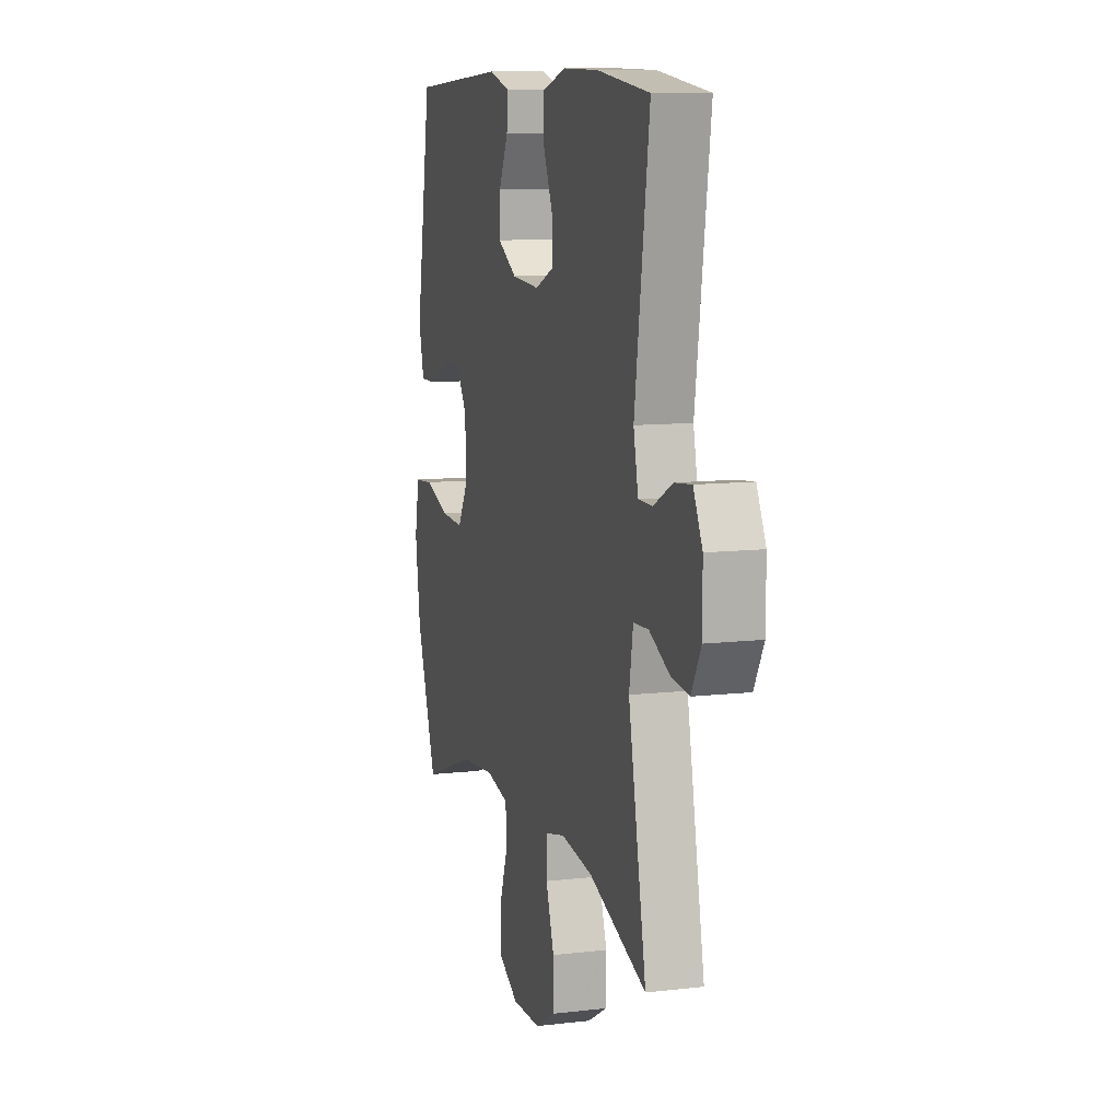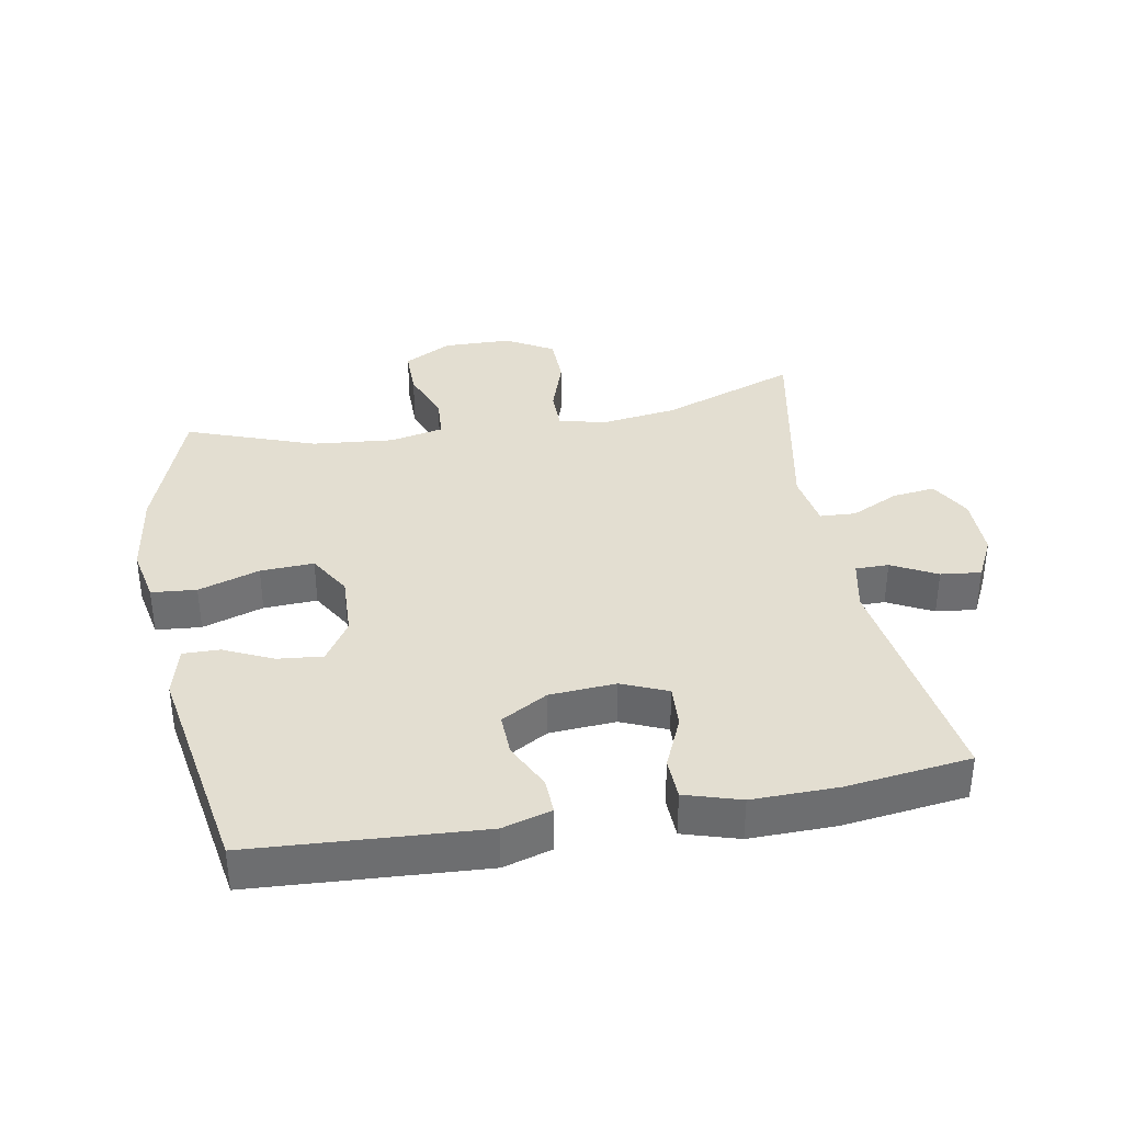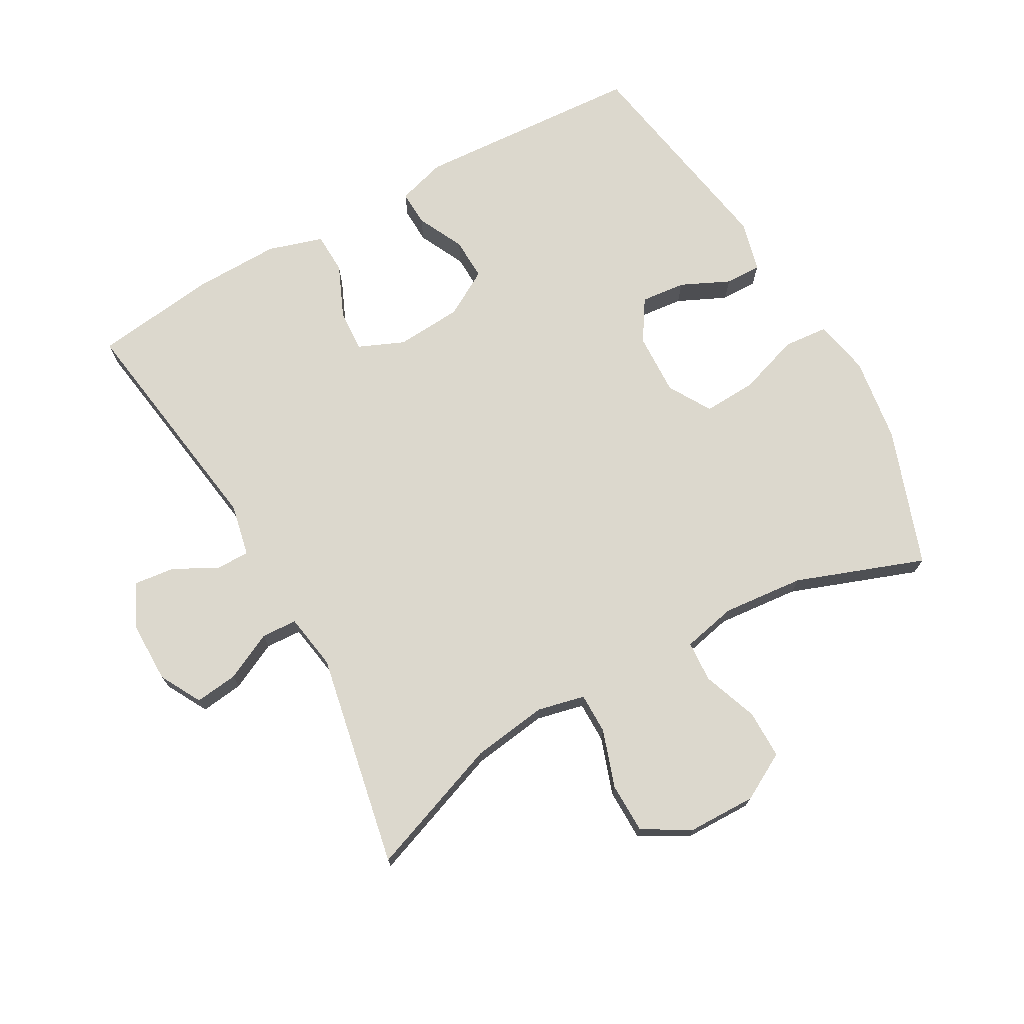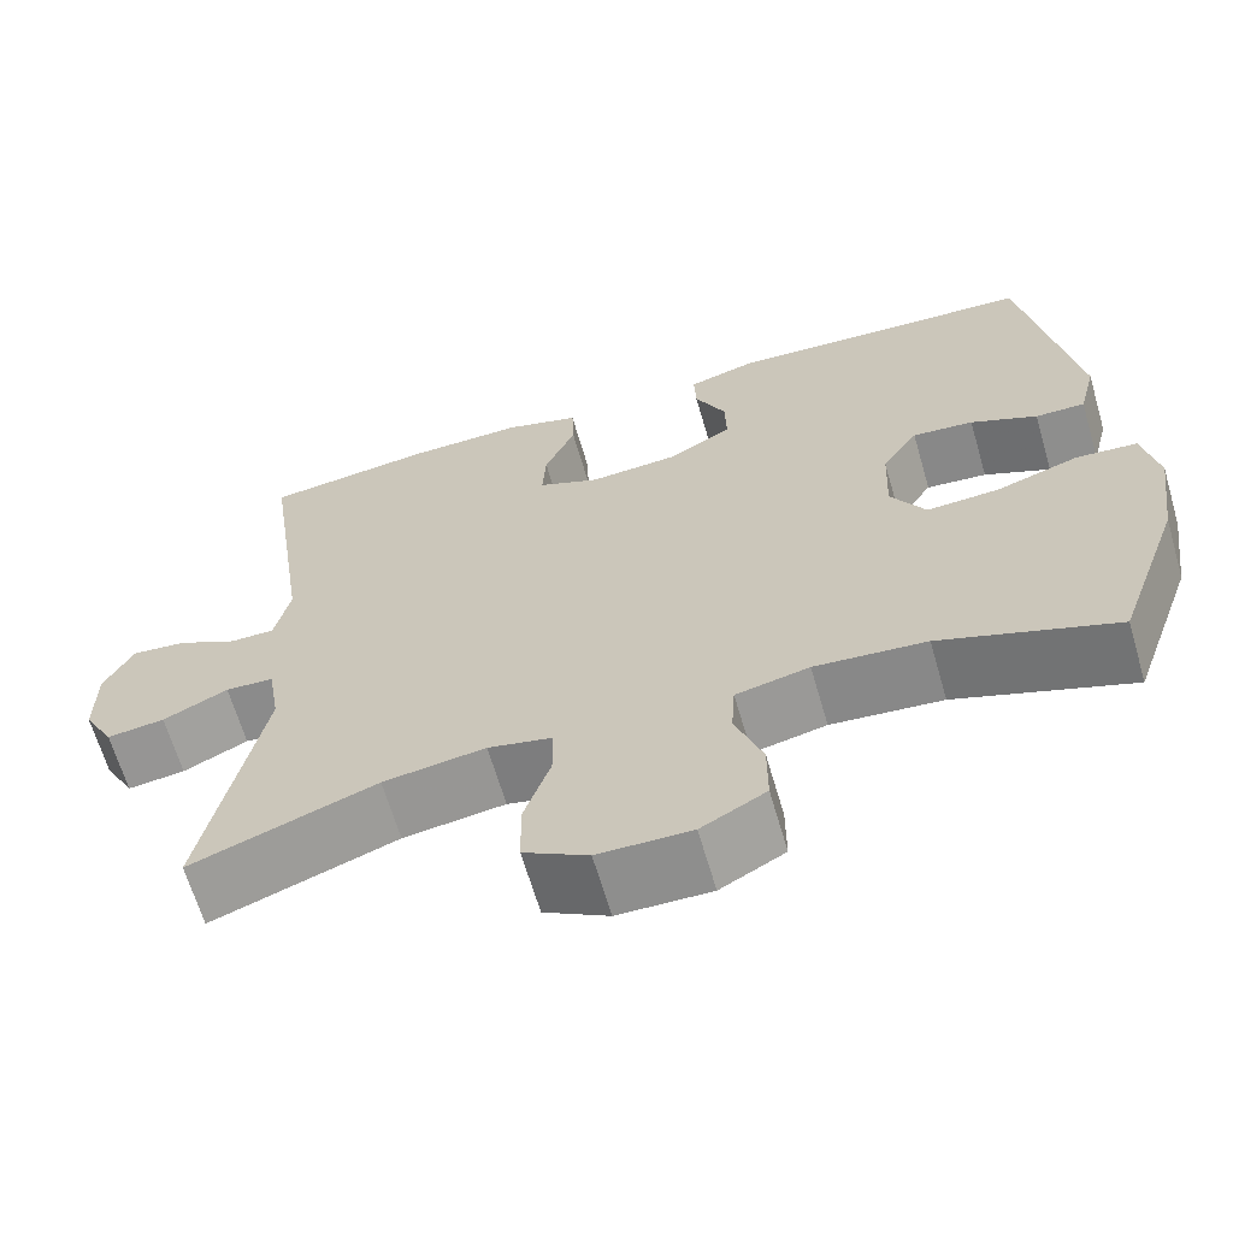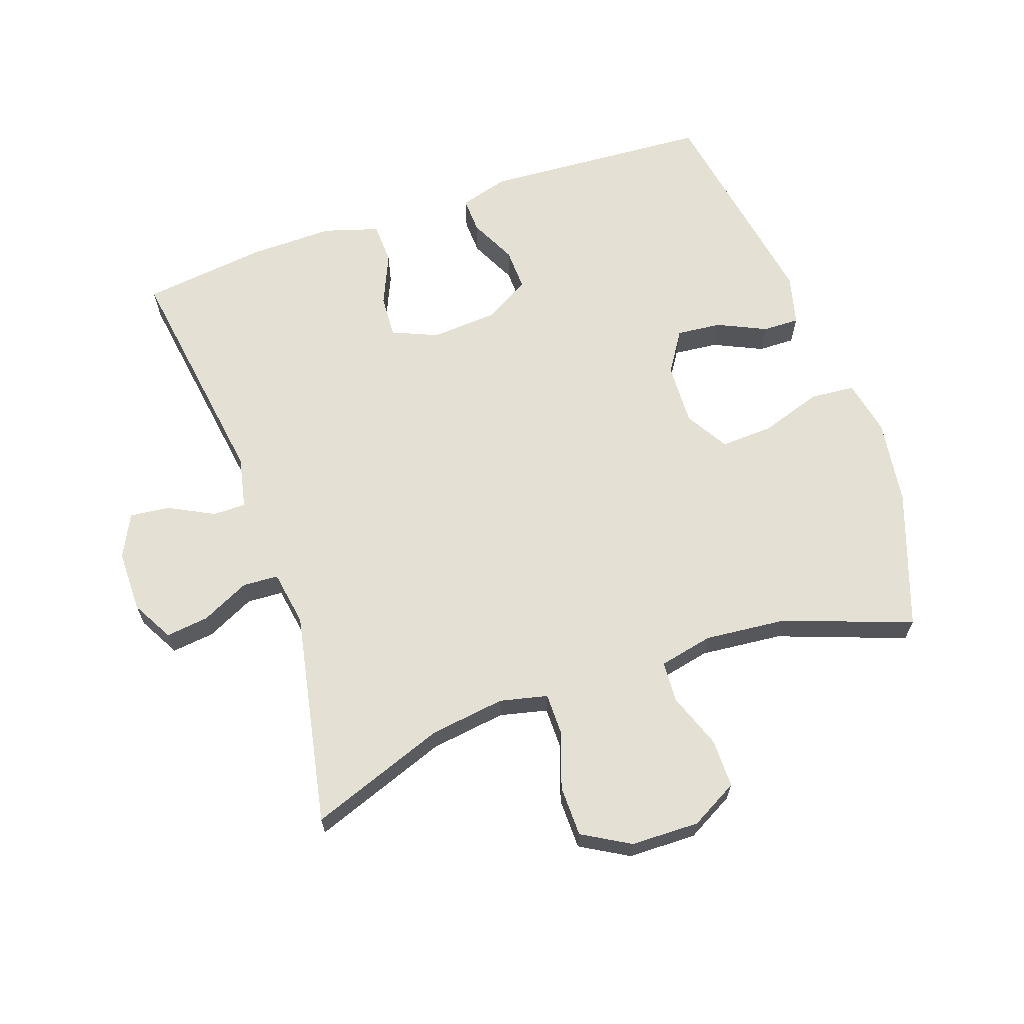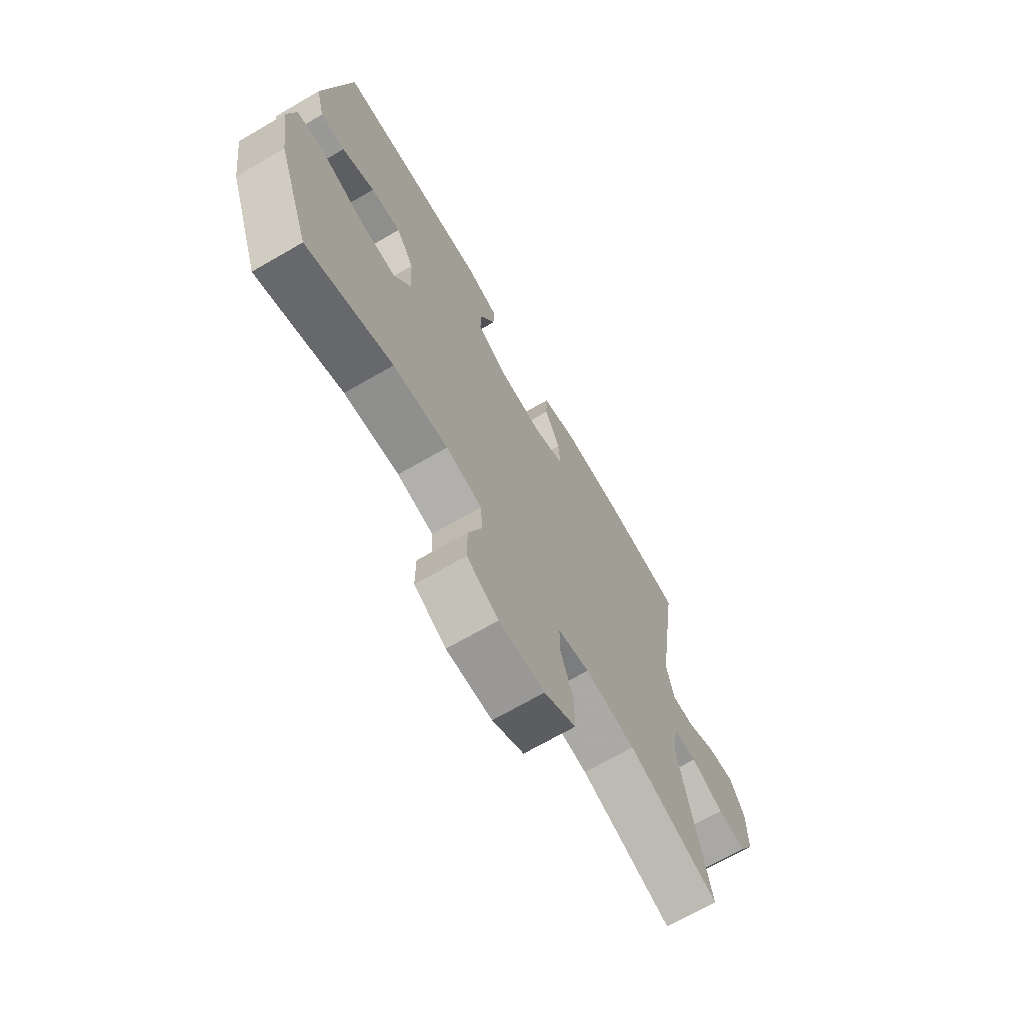
<metadata>
{"format":"obj","ext":"obj","renderer":"f3d","projection":"perspective","resolution":1024,"background":"white","views":[{"elev":10.3,"azim":73.5,"up":"+Z"},{"elev":36.2,"azim":-10.3,"up":"+Y"},{"elev":72.5,"azim":150.6,"up":"+Y"},{"elev":-65.2,"azim":-163.7,"up":"+Z"},{"elev":65.2,"azim":160.8,"up":"+Y"},{"elev":-69.6,"azim":-59.9,"up":"+Z"}]}
</metadata>
<code>
v -0.5 0.07 0.5
v -0.149 0.07 0.522
v -0.074 0.07 0.5
v -0.076 0.07 0.445
v -0.111 0.07 0.373
v -0.113 0.07 0.308
v -0.042 0.07 0.267
v 0.06 0.07 0.26
v 0.13 0.07 0.29
v 0.126 0.07 0.356
v 0.091 0.07 0.436
v 0.093 0.07 0.5
v 0.178 0.07 0.526
v 0.309 0.07 0.524
v 0.5 0.07 0.5
v 0.447 0.07 0.138
v 0.464 0.07 0.058
v 0.515 0.07 0.058
v 0.584 0.07 0.094
v 0.646 0.07 0.101
v 0.679 0.07 0.035
v 0.679 0.07 -0.061
v 0.644 0.07 -0.125
v 0.578 0.07 -0.117
v 0.504 0.07 -0.081
v 0.449 0.07 -0.084
v 0.435 0.07 -0.17
v 0.5 0.07 -0.5
v 0.29 0.07 -0.423
v 0.174 0.07 -0.407
v 0.101 0.07 -0.424
v 0.101 0.07 -0.487
v 0.131 0.07 -0.575
v 0.13 0.07 -0.653
v 0.057 0.07 -0.695
v -0.048 0.07 -0.697
v -0.121 0.07 -0.657
v -0.121 0.07 -0.582
v -0.09 0.07 -0.497
v -0.094 0.07 -0.434
v -0.177 0.07 -0.416
v -0.303 0.07 -0.428
v -0.5 0.07 -0.5
v -0.575 0.07 -0.289
v -0.594 0.07 -0.157
v -0.577 0.07 -0.071
v -0.508 0.07 -0.065
v -0.414 0.07 -0.096
v -0.332 0.07 -0.1
v -0.293 0.07 -0.034
v -0.297 0.07 0.062
v -0.338 0.07 0.126
v -0.407 0.07 0.119
v -0.482 0.07 0.084
v -0.538 0.07 0.083
v -0.558 0.07 0.161
v -0.5 0 0.5
v -0.149 0 0.522
v -0.074 0 0.5
v -0.076 0 0.445
v -0.111 0 0.373
v -0.113 0 0.308
v -0.042 0 0.267
v 0.06 0 0.26
v 0.13 0 0.29
v 0.126 0 0.356
v 0.091 0 0.436
v 0.093 0 0.5
v 0.178 0 0.526
v 0.309 0 0.524
v 0.5 0 0.5
v 0.447 0 0.138
v 0.464 0 0.058
v 0.515 0 0.058
v 0.584 0 0.094
v 0.646 0 0.101
v 0.679 0 0.035
v 0.679 0 -0.061
v 0.644 0 -0.125
v 0.578 0 -0.117
v 0.504 0 -0.081
v 0.449 0 -0.084
v 0.435 0 -0.17
v 0.5 0 -0.5
v 0.29 0 -0.423
v 0.174 0 -0.407
v 0.101 0 -0.424
v 0.101 0 -0.487
v 0.131 0 -0.575
v 0.13 0 -0.653
v 0.057 0 -0.695
v -0.048 0 -0.697
v -0.121 0 -0.657
v -0.121 0 -0.582
v -0.09 0 -0.497
v -0.094 0 -0.434
v -0.177 0 -0.416
v -0.303 0 -0.428
v -0.5 0 -0.5
v -0.575 0 -0.289
v -0.594 0 -0.157
v -0.577 0 -0.071
v -0.508 0 -0.065
v -0.414 0 -0.096
v -0.332 0 -0.1
v -0.293 0 -0.034
v -0.297 0 0.062
v -0.338 0 0.126
v -0.407 0 0.119
v -0.482 0 0.084
v -0.538 0 0.083
v -0.558 0 0.161
f 53 54 55 56
f 52 53 56 1
f 51 52 1 2
f 50 51 2 3
f 45 46 47 48
f 45 48 49
f 42 43 44 45
f 41 42 45 49
f 40 41 49 50
f 36 37 38 39
f 36 39 40
f 35 36 40
f 32 33 34 35
f 31 32 35 40
f 30 31 40 50
f 27 28 29
f 26 27 29 30
f 22 23 24 25
f 22 25 26
f 21 22 26
f 18 19 20 21
f 17 18 21 26
f 16 17 26 30
f 10 11 12 13
f 9 10 13 14
f 3 4 5
f 50 3 5
f 50 5 6
f 30 50 6 7
f 16 30 7 8
f 9 14 15 16
f 8 9 16
f 112 111 110 109
f 57 112 109 108
f 58 57 108 107
f 59 58 107 106
f 104 103 102 101
f 105 104 101
f 101 100 99 98
f 105 101 98 97
f 106 105 97 96
f 95 94 93 92
f 96 95 92
f 96 92 91
f 91 90 89 88
f 96 91 88 87
f 106 96 87 86
f 85 84 83
f 86 85 83 82
f 81 80 79 78
f 82 81 78
f 82 78 77
f 77 76 75 74
f 82 77 74 73
f 86 82 73 72
f 69 68 67 66
f 70 69 66 65
f 61 60 59
f 61 59 106
f 62 61 106
f 63 62 106 86
f 64 63 86 72
f 72 71 70 65
f 72 65 64
f 1 57 58 2
f 2 58 59 3
f 3 59 60 4
f 4 60 61 5
f 5 61 62 6
f 6 62 63 7
f 7 63 64 8
f 8 64 65 9
f 9 65 66 10
f 10 66 67 11
f 11 67 68 12
f 12 68 69 13
f 13 69 70 14
f 14 70 71 15
f 15 71 72 16
f 16 72 73 17
f 17 73 74 18
f 18 74 75 19
f 19 75 76 20
f 20 76 77 21
f 21 77 78 22
f 22 78 79 23
f 23 79 80 24
f 24 80 81 25
f 25 81 82 26
f 26 82 83 27
f 27 83 84 28
f 28 84 85 29
f 29 85 86 30
f 30 86 87 31
f 31 87 88 32
f 32 88 89 33
f 33 89 90 34
f 34 90 91 35
f 35 91 92 36
f 36 92 93 37
f 37 93 94 38
f 38 94 95 39
f 39 95 96 40
f 40 96 97 41
f 41 97 98 42
f 42 98 99 43
f 43 99 100 44
f 44 100 101 45
f 45 101 102 46
f 46 102 103 47
f 47 103 104 48
f 48 104 105 49
f 49 105 106 50
f 50 106 107 51
f 51 107 108 52
f 52 108 109 53
f 53 109 110 54
f 54 110 111 55
f 55 111 112 56
f 56 112 57 1

</code>
